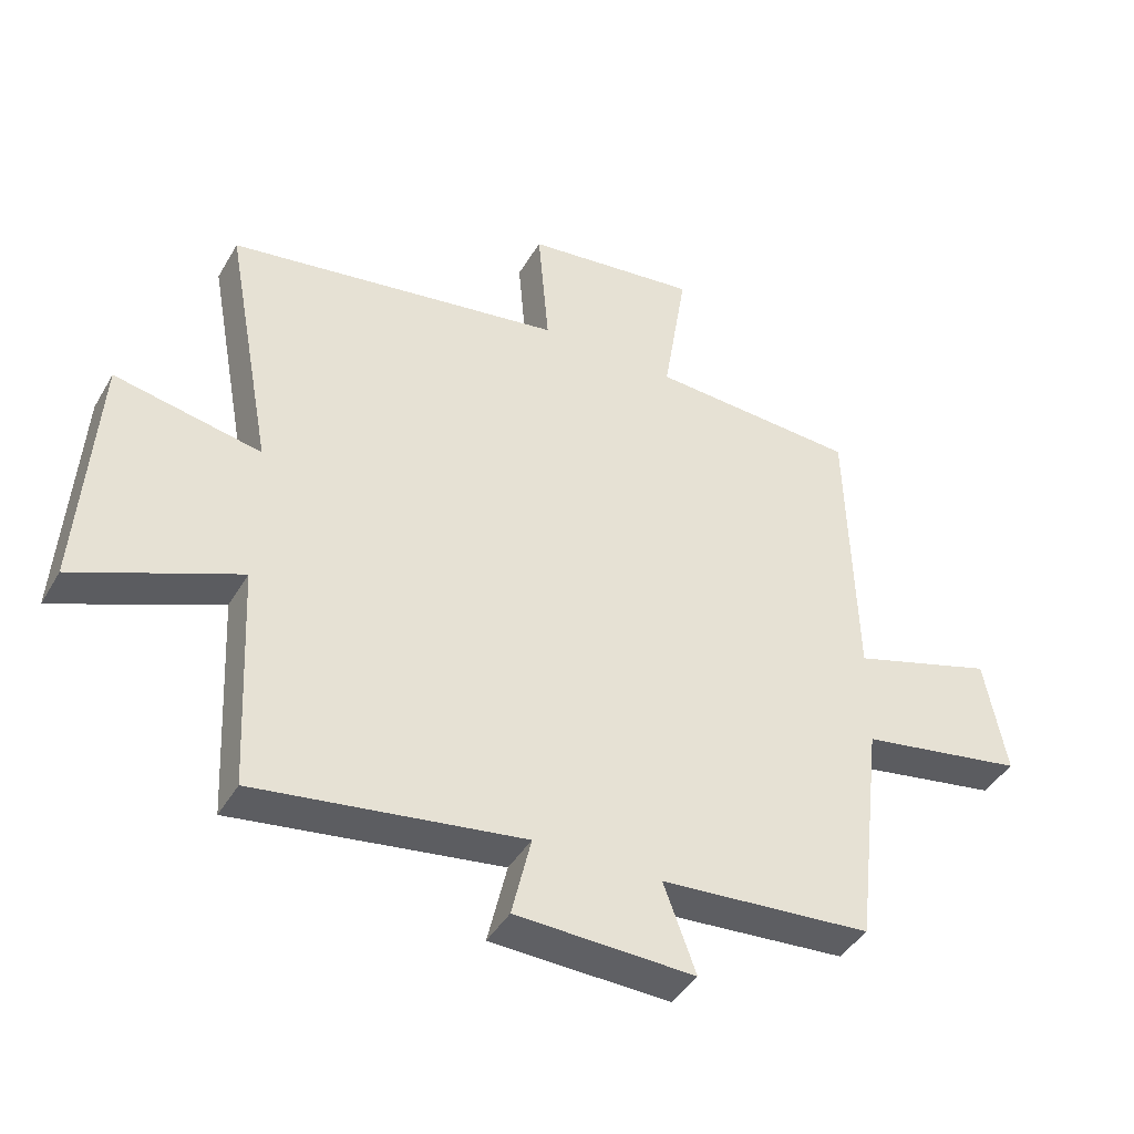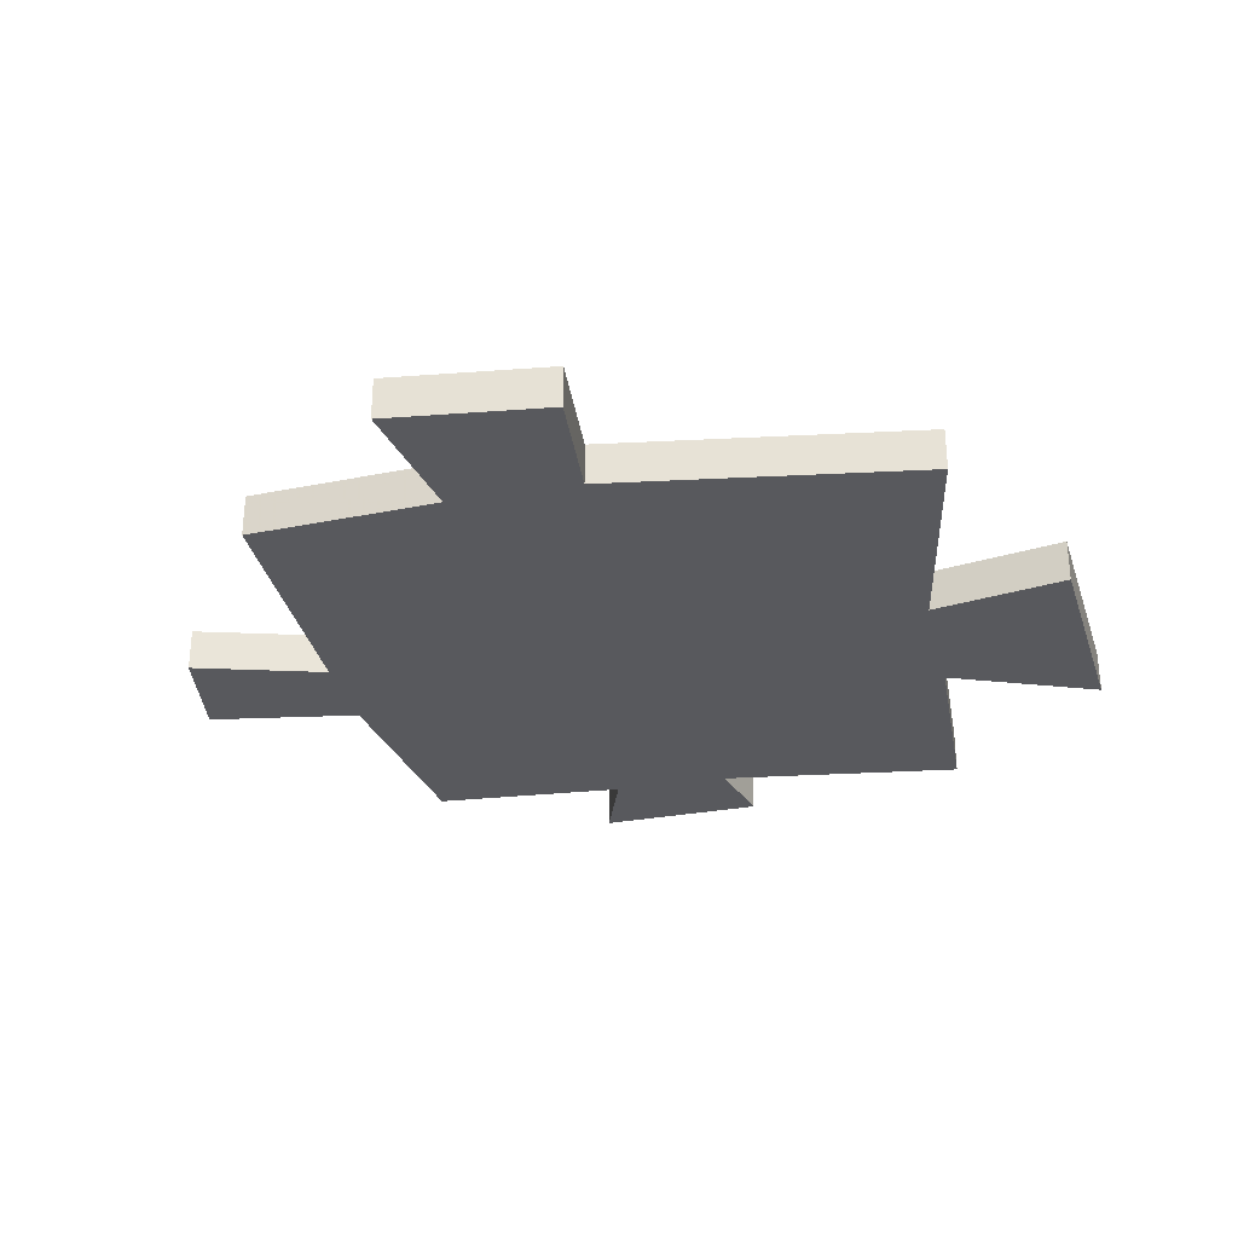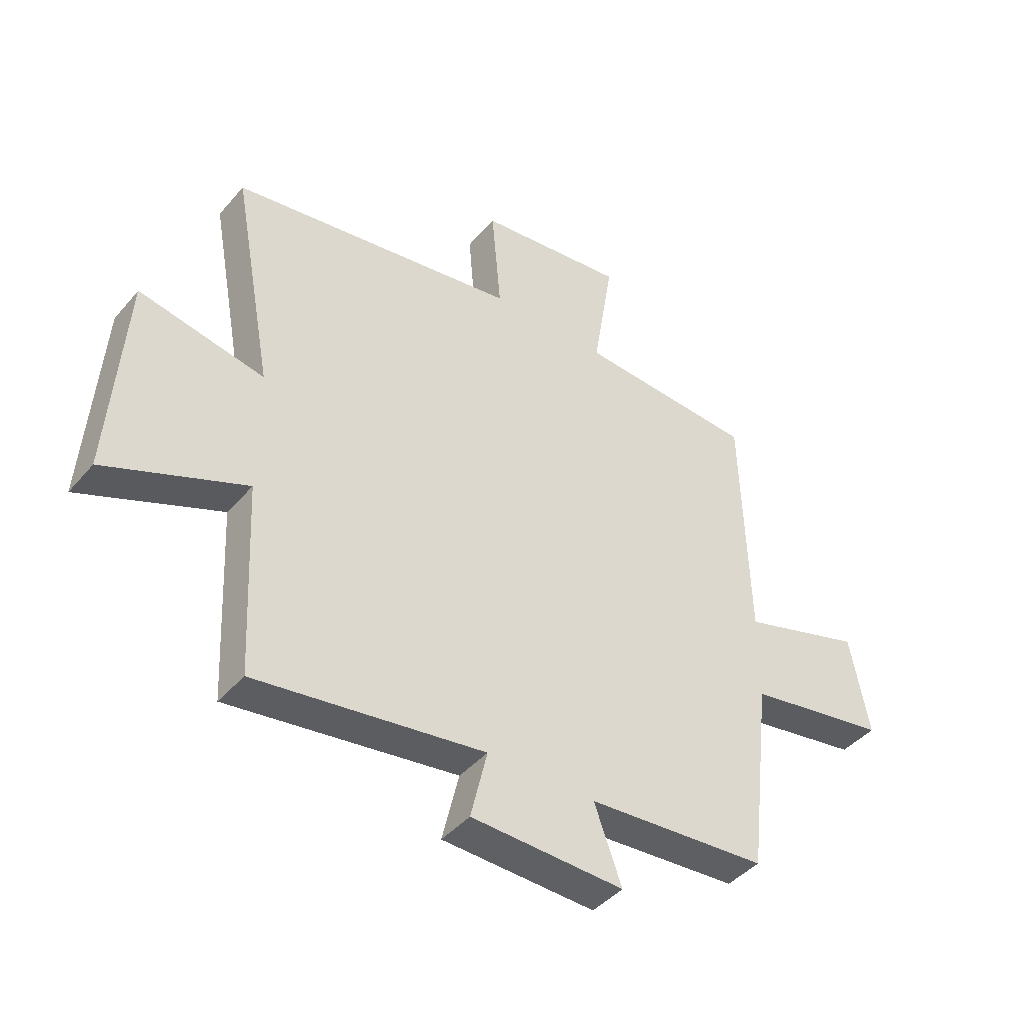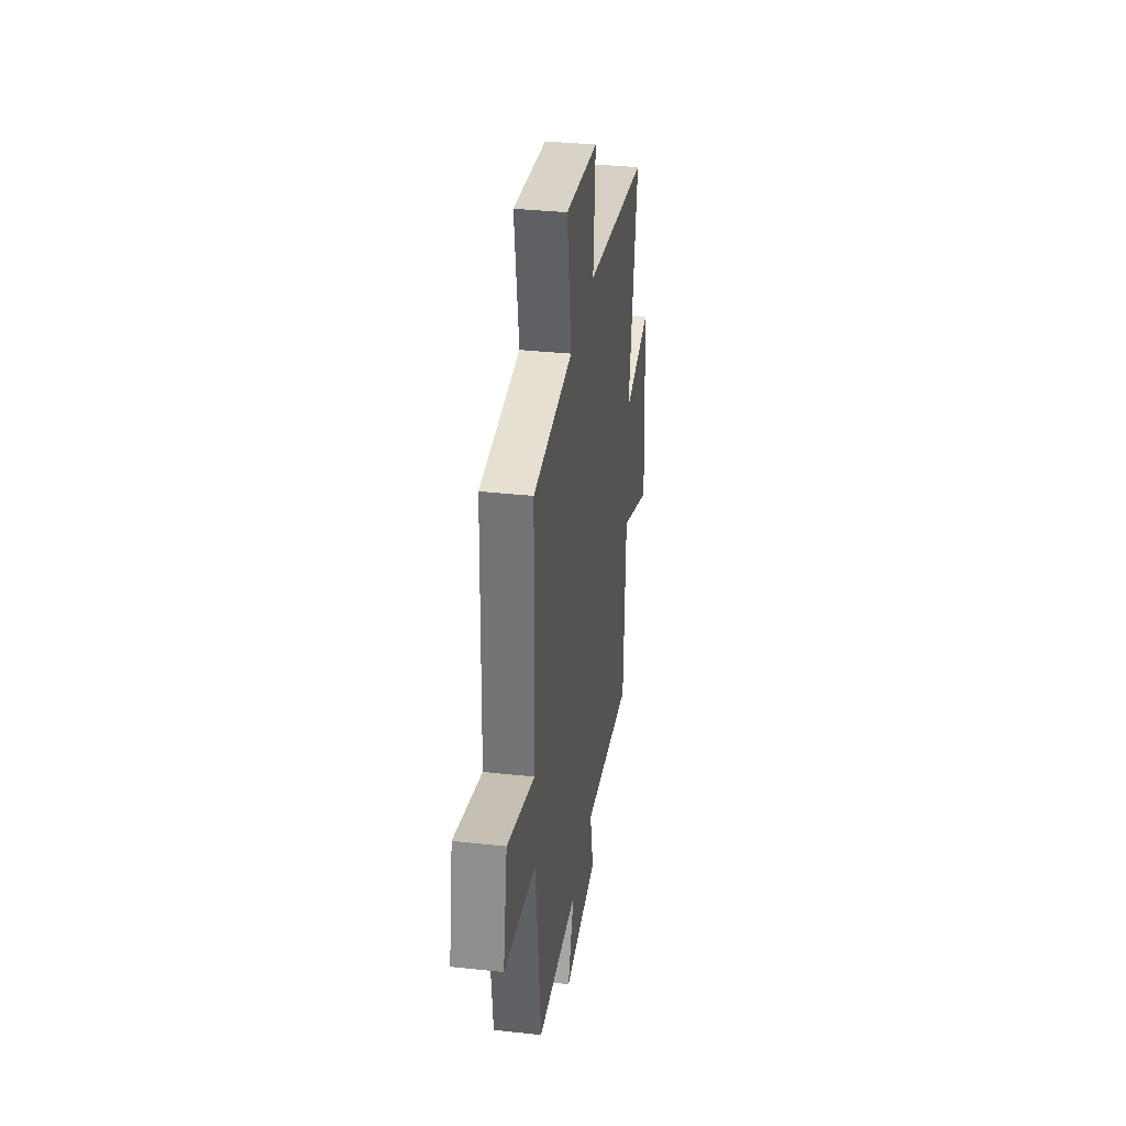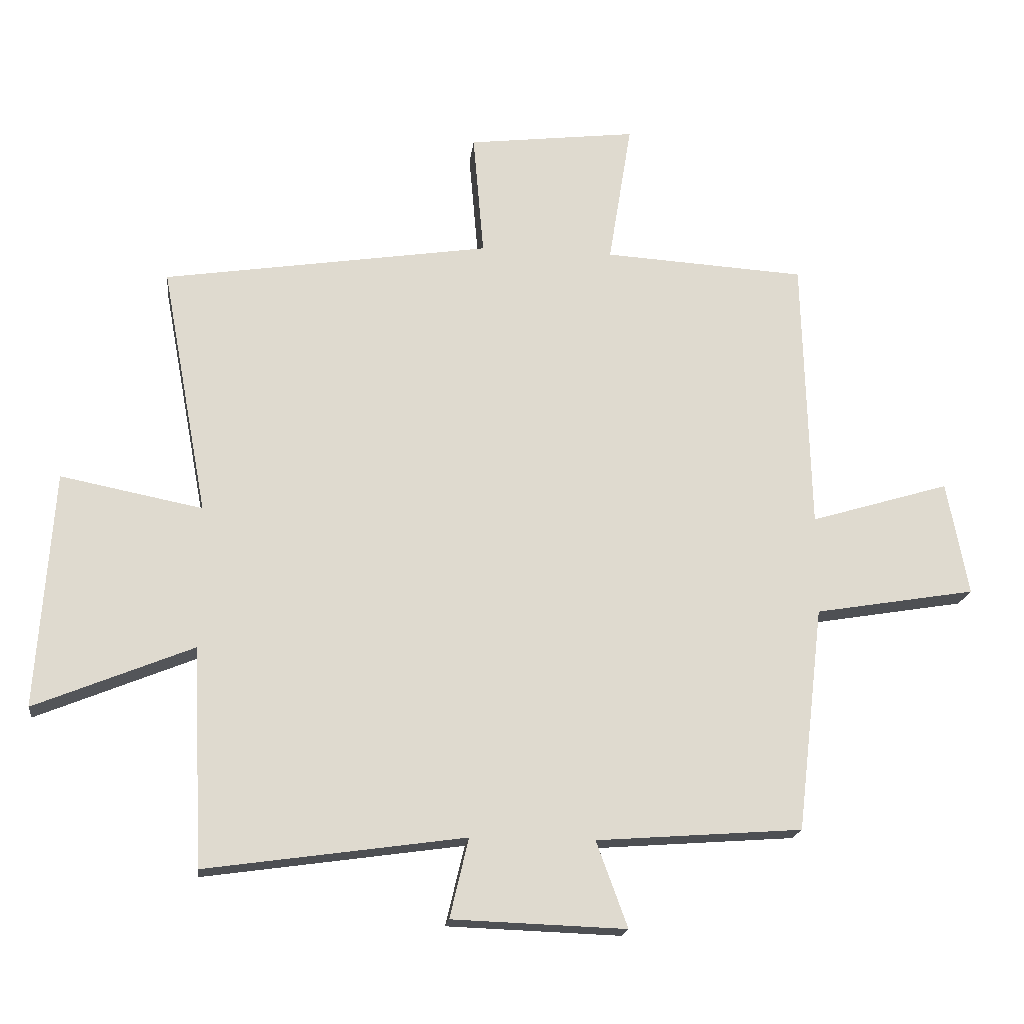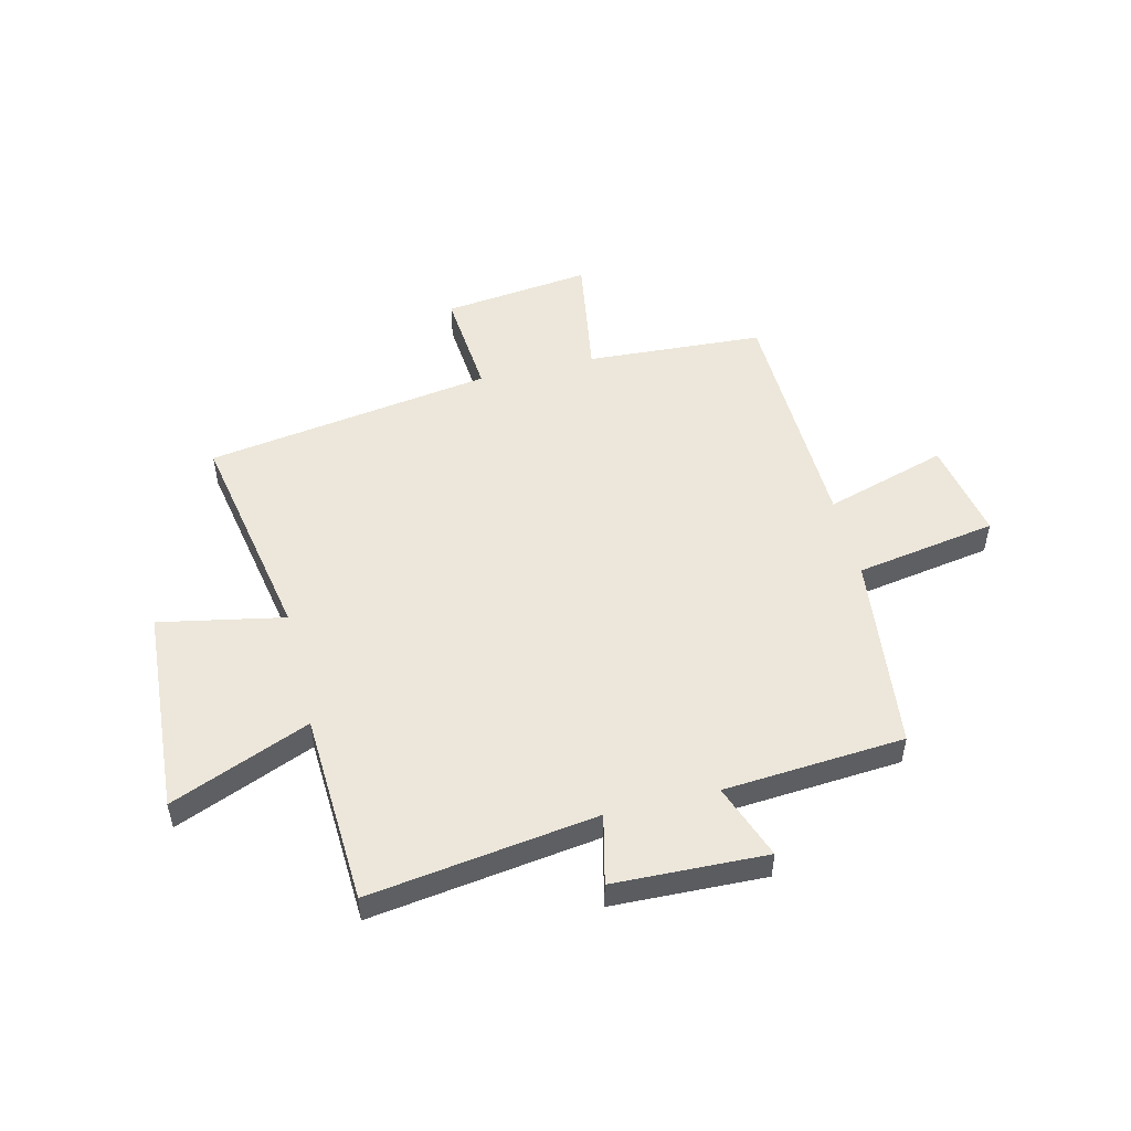
<metadata>
{"format":"obj","ext":"obj","renderer":"f3d","projection":"perspective","resolution":1024,"background":"white","views":[{"elev":-42.2,"azim":152.0,"up":"+Z"},{"elev":-30.1,"azim":13.0,"up":"+Y"},{"elev":-42.9,"azim":143.0,"up":"+Z"},{"elev":34.4,"azim":-81.6,"up":"+Z"},{"elev":-18.5,"azim":173.3,"up":"+Z"},{"elev":51.1,"azim":166.2,"up":"+Y"}]}
</metadata>
<code>
v 0.483 0.07 -0.558
v 0.069 0.07 -0.5
v 0.099 0.07 -0.627
v -0.179 0.07 -0.637
v -0.129 0.07 -0.5
v -0.458 0.07 -0.476
v -0.5 0.07 -0.117
v -0.757 0.07 -0.074
v -0.723 0.07 0.108
v -0.5 0.07 0.041
v -0.488 0.07 0.48
v -0.165 0.07 0.5
v -0.202 0.07 0.729
v 0.068 0.07 0.697
v 0.051 0.07 0.5
v 0.574 0.07 0.42
v 0.5 0.07 0.021
v 0.727 0.07 0.066
v 0.753 0.07 -0.312
v 0.5 0.07 -0.209
v 0.483 0 -0.558
v 0.069 0 -0.5
v 0.099 0 -0.627
v -0.179 0 -0.637
v -0.129 0 -0.5
v -0.458 0 -0.476
v -0.5 0 -0.117
v -0.757 0 -0.074
v -0.723 0 0.108
v -0.5 0 0.041
v -0.488 0 0.48
v -0.165 0 0.5
v -0.202 0 0.729
v 0.068 0 0.697
v 0.051 0 0.5
v 0.574 0 0.42
v 0.5 0 0.021
v 0.727 0 0.066
v 0.753 0 -0.312
v 0.5 0 -0.209
f 17 18 19 20
f 17 20 1 2
f 15 16 17 2
f 12 13 14 15
f 10 11 12 15
f 10 15 2
f 7 8 9 10
f 5 6 7 10
f 5 10 2 3
f 3 4 5
f 40 39 38 37
f 22 21 40 37
f 22 37 36 35
f 35 34 33 32
f 35 32 31 30
f 22 35 30
f 30 29 28 27
f 30 27 26 25
f 23 22 30 25
f 25 24 23
f 1 21 22 2
f 2 22 23 3
f 3 23 24 4
f 4 24 25 5
f 5 25 26 6
f 6 26 27 7
f 7 27 28 8
f 8 28 29 9
f 9 29 30 10
f 10 30 31 11
f 11 31 32 12
f 12 32 33 13
f 13 33 34 14
f 14 34 35 15
f 15 35 36 16
f 16 36 37 17
f 17 37 38 18
f 18 38 39 19
f 19 39 40 20
f 20 40 21 1

</code>
